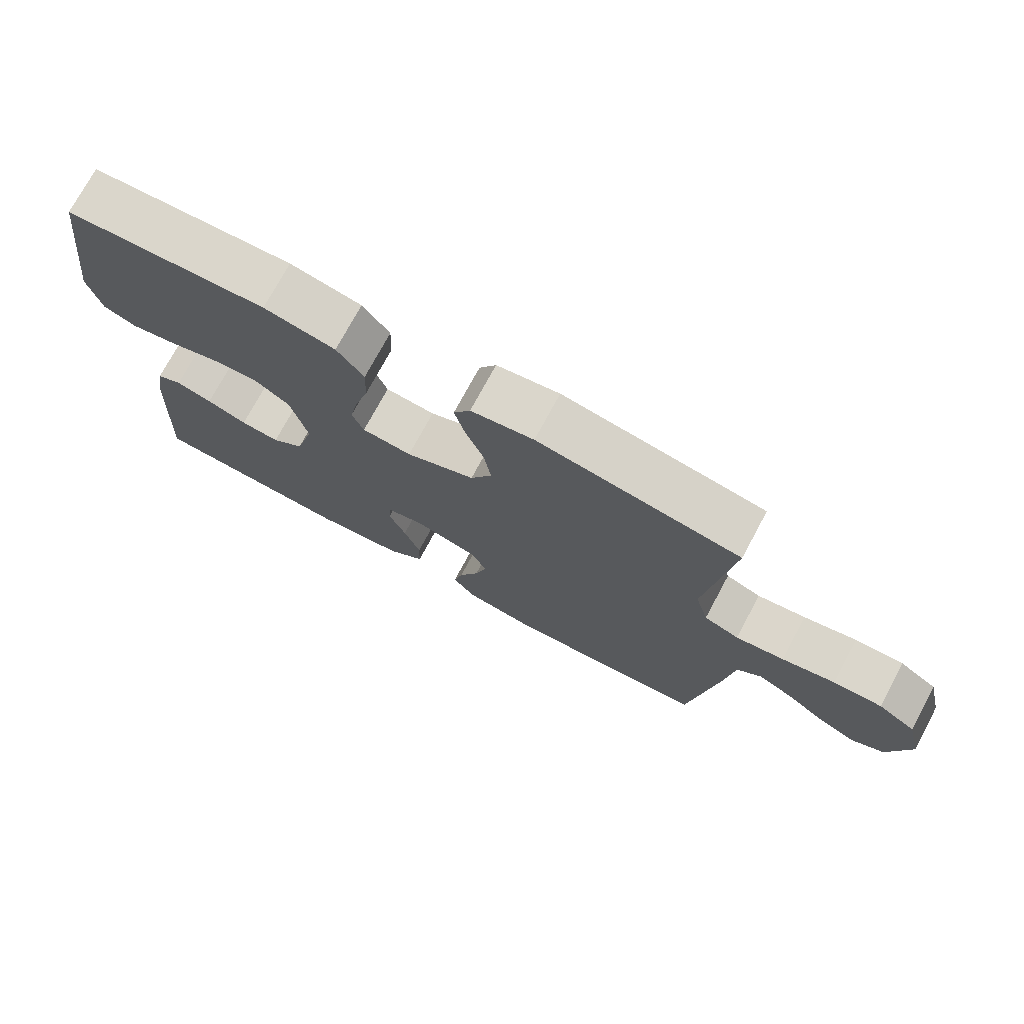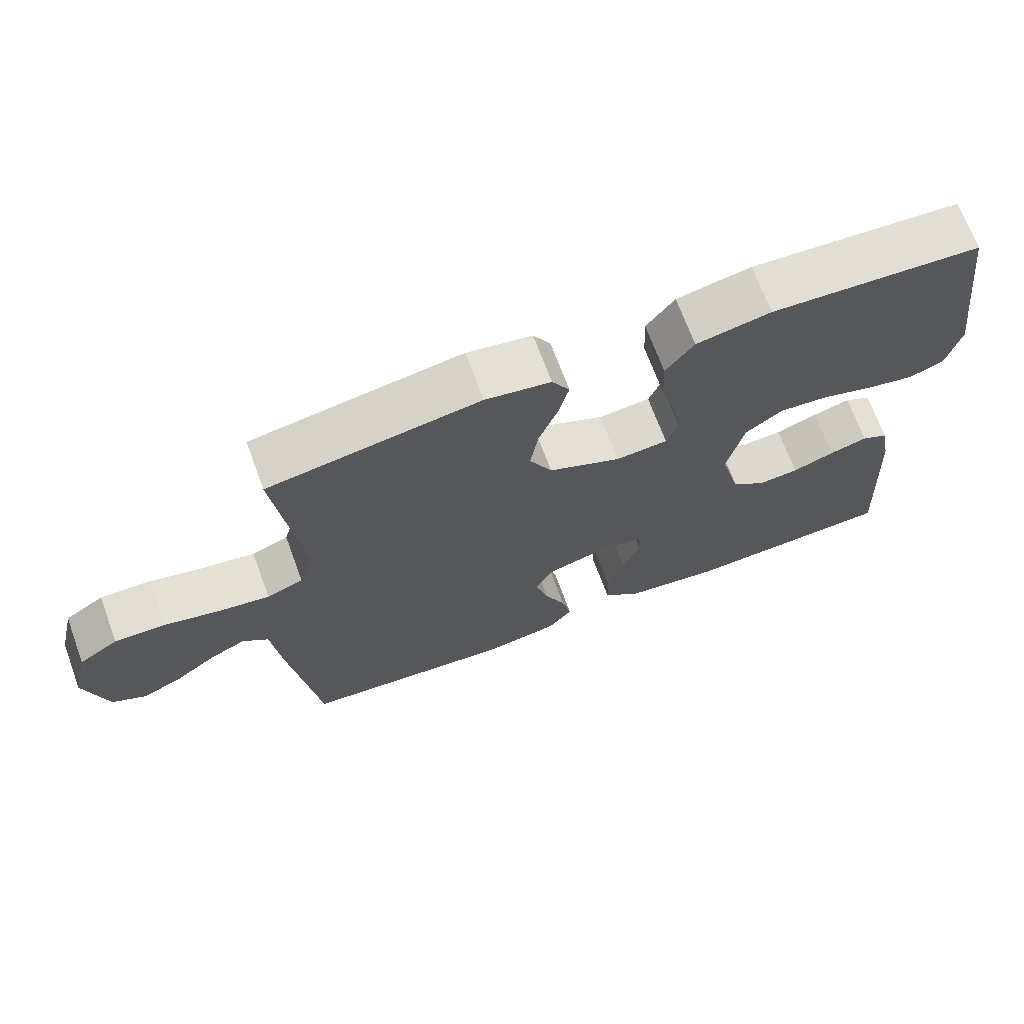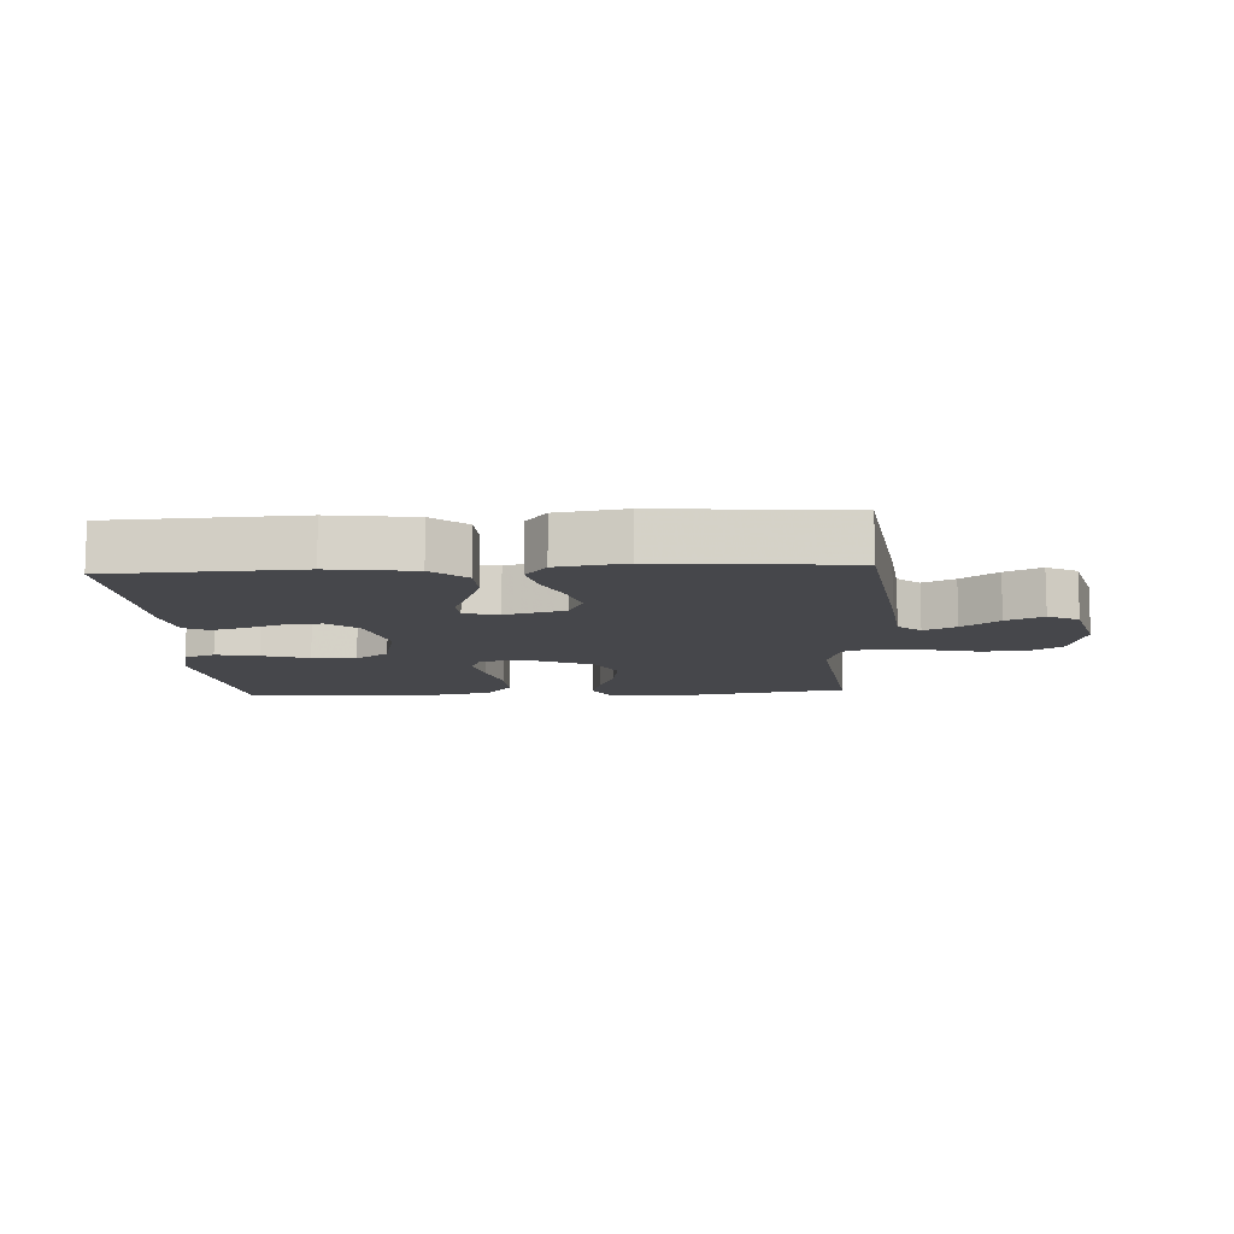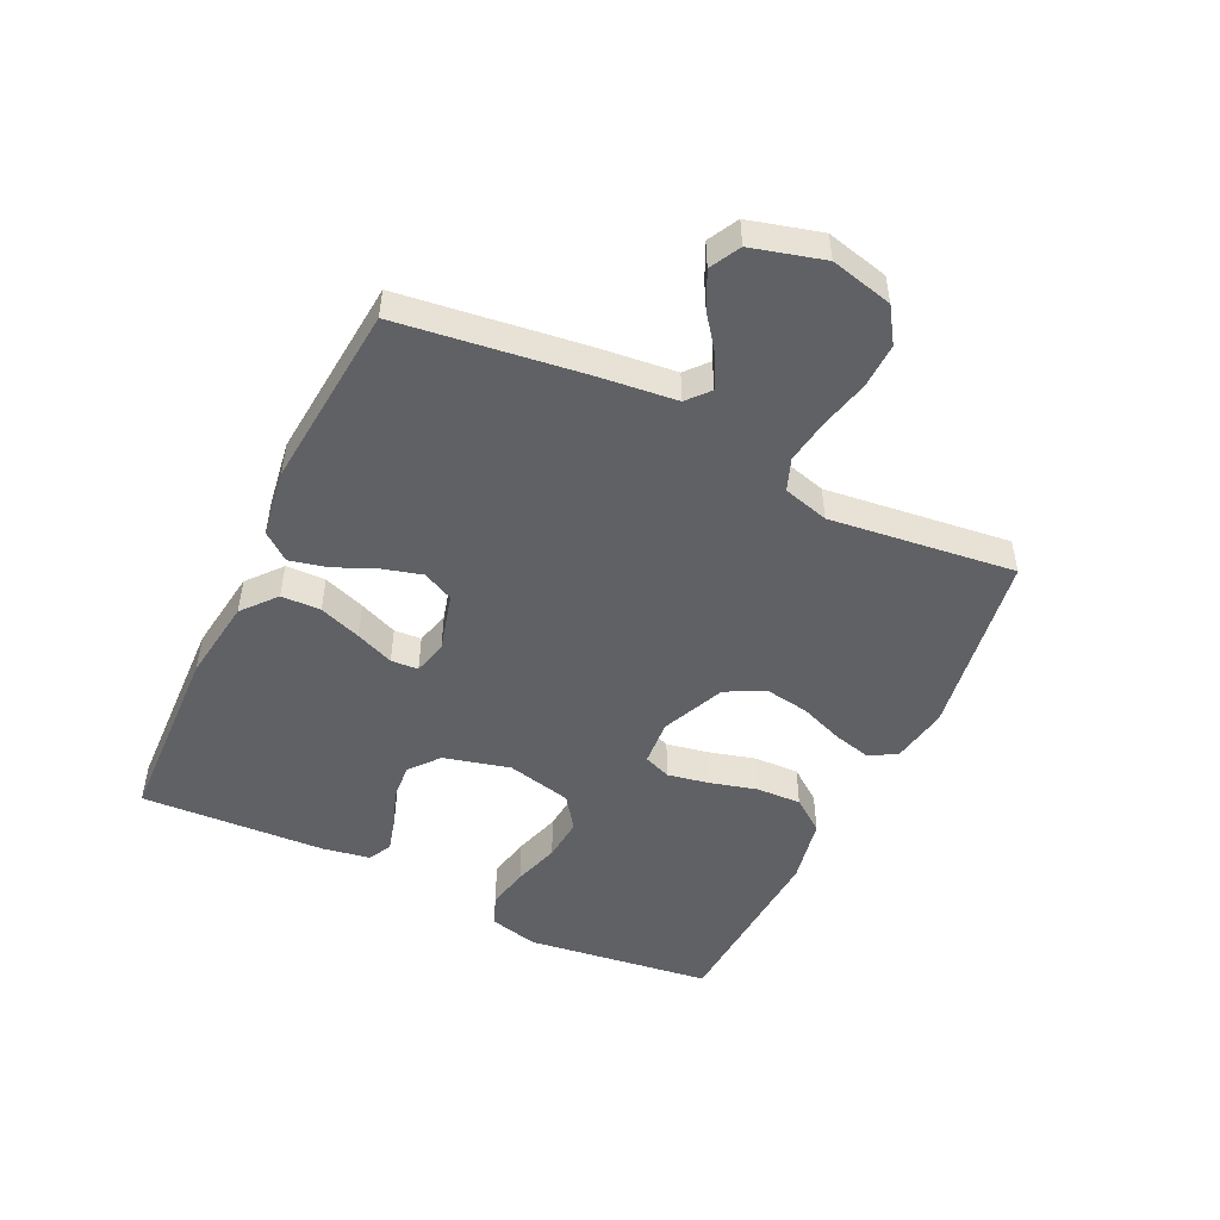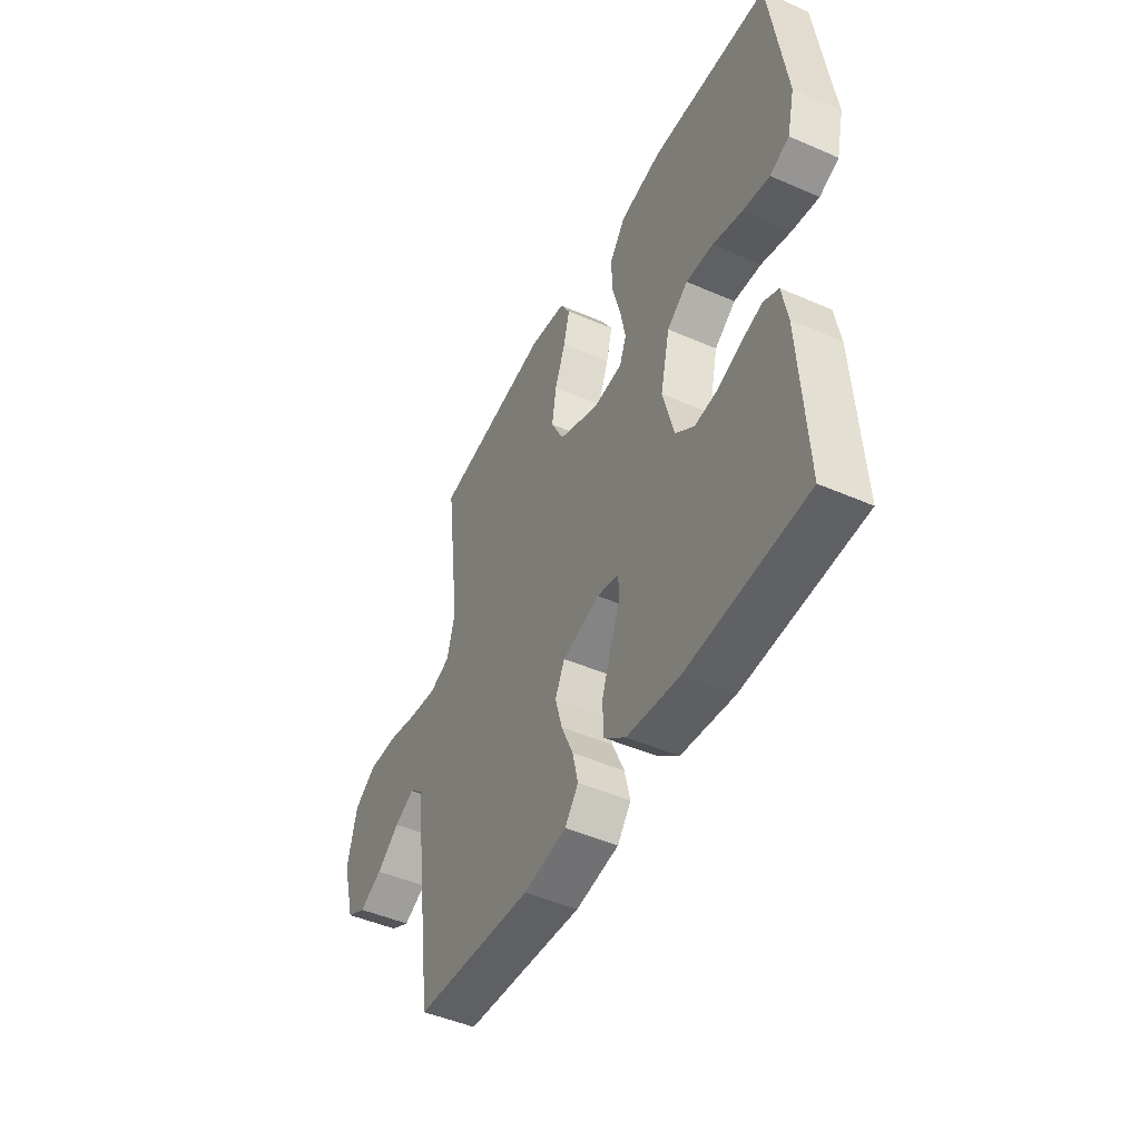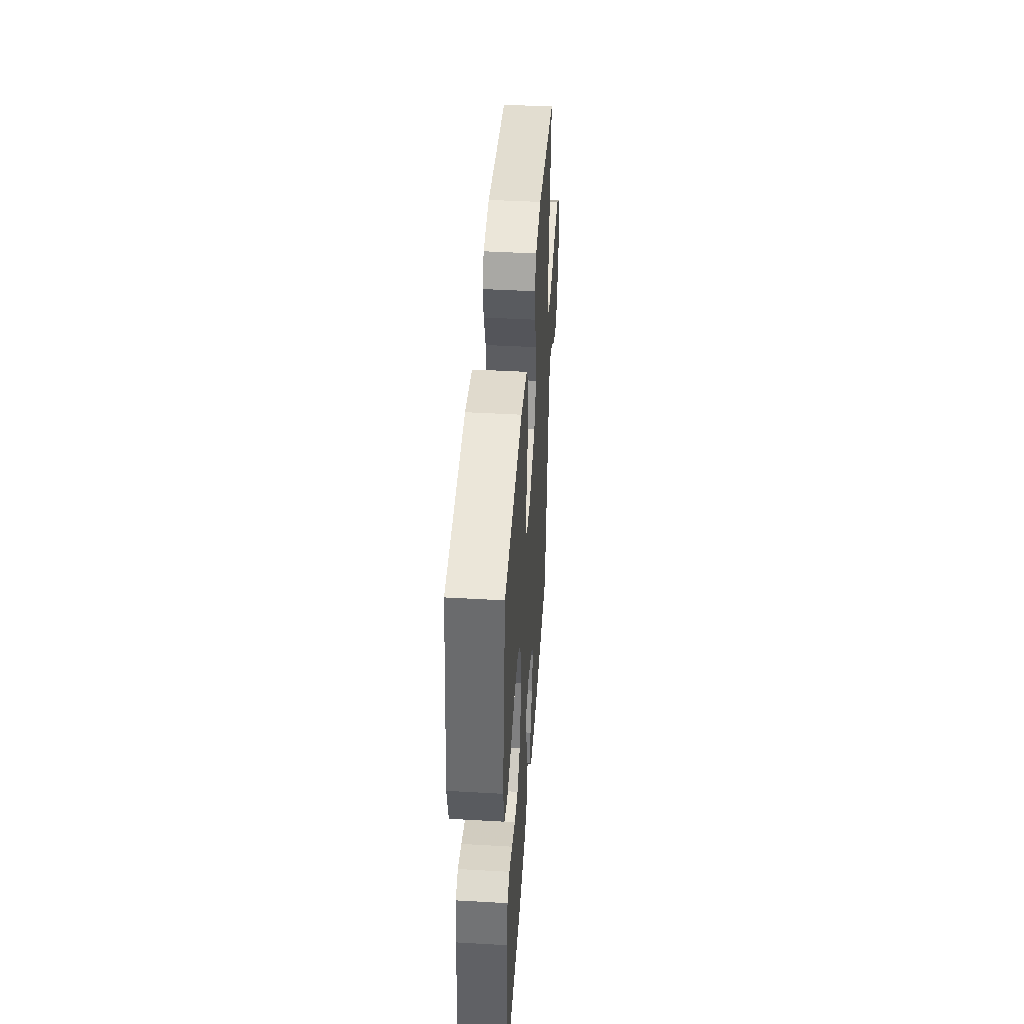
<metadata>
{"format":"obj","ext":"obj","renderer":"f3d","projection":"perspective","resolution":1024,"background":"white","views":[{"elev":74.4,"azim":-151.7,"up":"+Z"},{"elev":69.3,"azim":-20.2,"up":"+Z"},{"elev":-10.8,"azim":-176.8,"up":"+Y"},{"elev":-49.7,"azim":-115.8,"up":"+Y"},{"elev":-47.1,"azim":63.7,"up":"+Z"},{"elev":44.1,"azim":93.8,"up":"+Z"}]}
</metadata>
<code>
v -0.5 0.07 0.5
v -0.2 0.07 0.548
v -0.107 0.07 0.532
v -0.082 0.07 0.488
v -0.097 0.07 0.427
v -0.124 0.07 0.356
v -0.135 0.07 0.285
v -0.103 0.07 0.222
v 0 0.07 0.177
v 0.074 0.07 0.183
v 0.091 0.07 0.227
v 0.078 0.07 0.294
v 0.057 0.07 0.371
v 0.054 0.07 0.443
v 0.094 0.07 0.497
v 0.2 0.07 0.518
v 0.5 0.07 0.5
v 0.541 0.07 0.2
v 0.522 0.07 0.121
v 0.473 0.07 0.101
v 0.405 0.07 0.115
v 0.33 0.07 0.138
v 0.26 0.07 0.144
v 0.207 0.07 0.106
v 0.183 0.07 0
v 0.211 0.07 -0.107
v 0.259 0.07 -0.146
v 0.317 0.07 -0.141
v 0.377 0.07 -0.119
v 0.431 0.07 -0.104
v 0.469 0.07 -0.123
v 0.483 0.07 -0.2
v 0.5 0.07 -0.5
v 0.2 0.07 -0.513
v 0.066 0.07 -0.495
v 0.011 0.07 -0.449
v 0.009 0.07 -0.385
v 0.033 0.07 -0.317
v 0.058 0.07 -0.255
v 0.055 0.07 -0.211
v 0 0.07 -0.197
v -0.095 0.07 -0.223
v -0.119 0.07 -0.273
v -0.101 0.07 -0.337
v -0.071 0.07 -0.405
v -0.057 0.07 -0.465
v -0.091 0.07 -0.509
v -0.2 0.07 -0.526
v -0.5 0.07 -0.5
v -0.541 0.07 -0.2
v -0.555 0.07 -0.076
v -0.591 0.07 -0.045
v -0.642 0.07 -0.07
v -0.7 0.07 -0.114
v -0.758 0.07 -0.142
v -0.807 0.07 -0.116
v -0.839 0.07 0
v -0.815 0.07 0.101
v -0.759 0.07 0.138
v -0.686 0.07 0.136
v -0.607 0.07 0.117
v -0.535 0.07 0.106
v -0.483 0.07 0.126
v -0.463 0.07 0.2
v -0.5 0 0.5
v -0.2 0 0.548
v -0.107 0 0.532
v -0.082 0 0.488
v -0.097 0 0.427
v -0.124 0 0.356
v -0.135 0 0.285
v -0.103 0 0.222
v 0 0 0.177
v 0.074 0 0.183
v 0.091 0 0.227
v 0.078 0 0.294
v 0.057 0 0.371
v 0.054 0 0.443
v 0.094 0 0.497
v 0.2 0 0.518
v 0.5 0 0.5
v 0.541 0 0.2
v 0.522 0 0.121
v 0.473 0 0.101
v 0.405 0 0.115
v 0.33 0 0.138
v 0.26 0 0.144
v 0.207 0 0.106
v 0.183 0 0
v 0.211 0 -0.107
v 0.259 0 -0.146
v 0.317 0 -0.141
v 0.377 0 -0.119
v 0.431 0 -0.104
v 0.469 0 -0.123
v 0.483 0 -0.2
v 0.5 0 -0.5
v 0.2 0 -0.513
v 0.066 0 -0.495
v 0.011 0 -0.449
v 0.009 0 -0.385
v 0.033 0 -0.317
v 0.058 0 -0.255
v 0.055 0 -0.211
v 0 0 -0.197
v -0.095 0 -0.223
v -0.119 0 -0.273
v -0.101 0 -0.337
v -0.071 0 -0.405
v -0.057 0 -0.465
v -0.091 0 -0.509
v -0.2 0 -0.526
v -0.5 0 -0.5
v -0.541 0 -0.2
v -0.555 0 -0.076
v -0.591 0 -0.045
v -0.642 0 -0.07
v -0.7 0 -0.114
v -0.758 0 -0.142
v -0.807 0 -0.116
v -0.839 0 0
v -0.815 0 0.101
v -0.759 0 0.138
v -0.686 0 0.136
v -0.607 0 0.117
v -0.535 0 0.106
v -0.483 0 0.126
v -0.463 0 0.2
f 58 59 60 61
f 58 61 62
f 57 58 62
f 56 57 62
f 53 54 55 56
f 52 53 56 62
f 51 52 62 63
f 49 50 51 63
f 44 45 46 47
f 43 44 47 48
f 36 37 38 39
f 34 35 36 39
f 34 39 40
f 33 34 40
f 32 33 40
f 31 32 40 41
f 28 29 30 31
f 19 20 21 22
f 17 18 19 22
f 17 22 23
f 16 17 23 24
f 12 13 14 15
f 11 12 15 16
f 3 4 5 6
f 3 6 7
f 64 1 2 3
f 64 3 7
f 63 64 7 8
f 43 48 49 63
f 42 43 63 8
f 41 42 8 9
f 28 31 41
f 27 28 41
f 26 27 41
f 25 26 41 9
f 11 16 24 25
f 10 11 25
f 9 10 25
f 125 124 123 122
f 126 125 122
f 126 122 121
f 126 121 120
f 120 119 118 117
f 126 120 117 116
f 127 126 116 115
f 127 115 114 113
f 111 110 109 108
f 112 111 108 107
f 103 102 101 100
f 103 100 99 98
f 104 103 98
f 104 98 97
f 104 97 96
f 105 104 96 95
f 95 94 93 92
f 86 85 84 83
f 86 83 82 81
f 87 86 81
f 88 87 81 80
f 79 78 77 76
f 80 79 76 75
f 70 69 68 67
f 71 70 67
f 67 66 65 128
f 71 67 128
f 72 71 128 127
f 127 113 112 107
f 72 127 107 106
f 73 72 106 105
f 105 95 92
f 105 92 91
f 105 91 90
f 73 105 90 89
f 89 88 80 75
f 89 75 74
f 89 74 73
f 1 65 66 2
f 2 66 67 3
f 3 67 68 4
f 4 68 69 5
f 5 69 70 6
f 6 70 71 7
f 7 71 72 8
f 8 72 73 9
f 9 73 74 10
f 10 74 75 11
f 11 75 76 12
f 12 76 77 13
f 13 77 78 14
f 14 78 79 15
f 15 79 80 16
f 16 80 81 17
f 17 81 82 18
f 18 82 83 19
f 19 83 84 20
f 20 84 85 21
f 21 85 86 22
f 22 86 87 23
f 23 87 88 24
f 24 88 89 25
f 25 89 90 26
f 26 90 91 27
f 27 91 92 28
f 28 92 93 29
f 29 93 94 30
f 30 94 95 31
f 31 95 96 32
f 32 96 97 33
f 33 97 98 34
f 34 98 99 35
f 35 99 100 36
f 36 100 101 37
f 37 101 102 38
f 38 102 103 39
f 39 103 104 40
f 40 104 105 41
f 41 105 106 42
f 42 106 107 43
f 43 107 108 44
f 44 108 109 45
f 45 109 110 46
f 46 110 111 47
f 47 111 112 48
f 48 112 113 49
f 49 113 114 50
f 50 114 115 51
f 51 115 116 52
f 52 116 117 53
f 53 117 118 54
f 54 118 119 55
f 55 119 120 56
f 56 120 121 57
f 57 121 122 58
f 58 122 123 59
f 59 123 124 60
f 60 124 125 61
f 61 125 126 62
f 62 126 127 63
f 63 127 128 64
f 64 128 65 1

</code>
